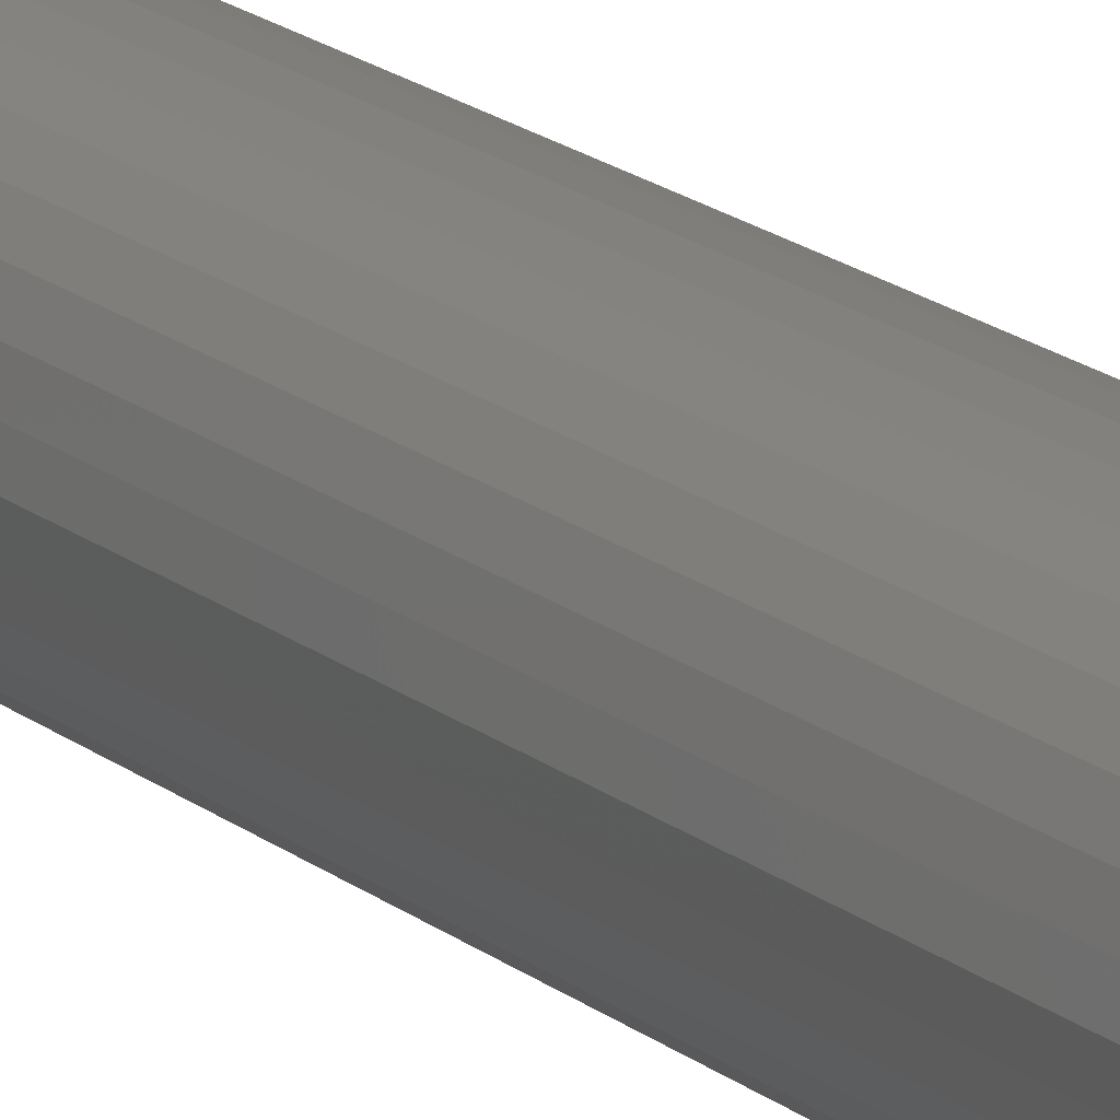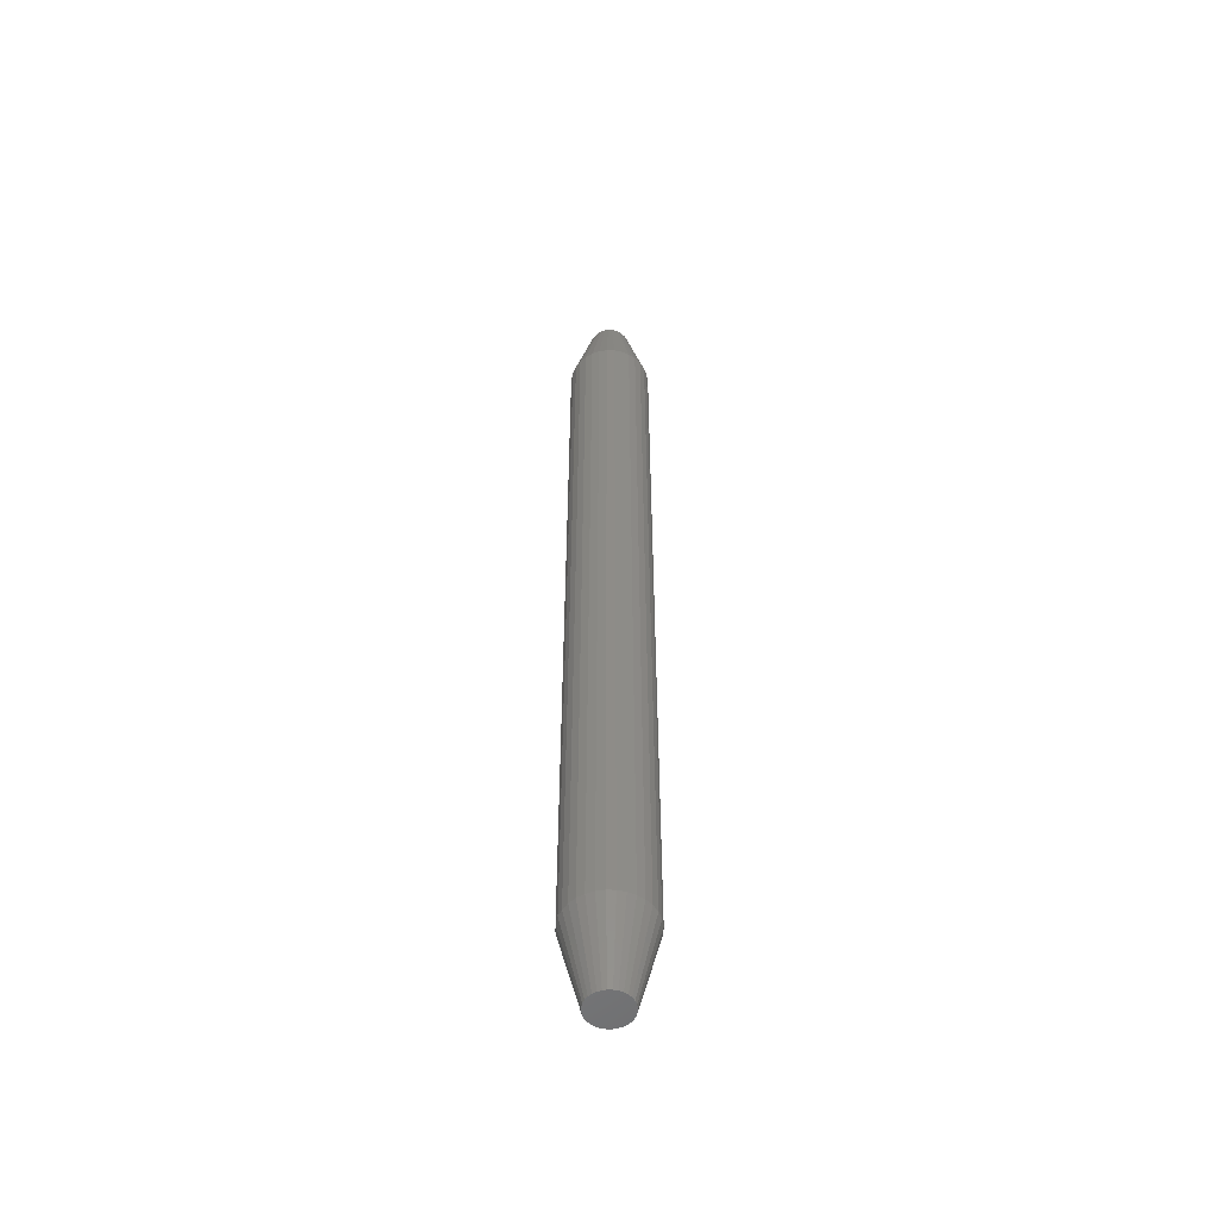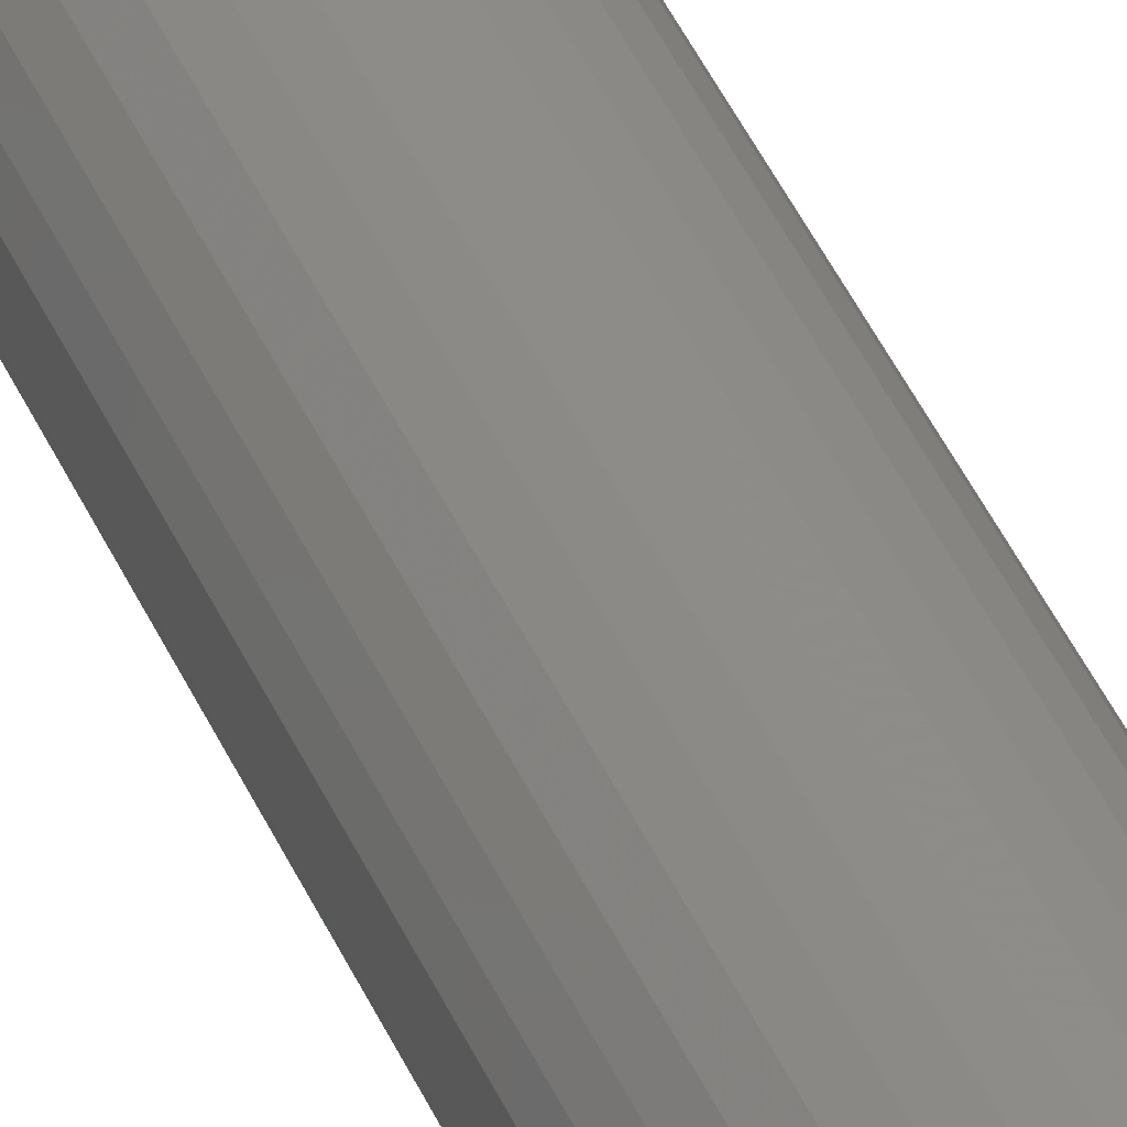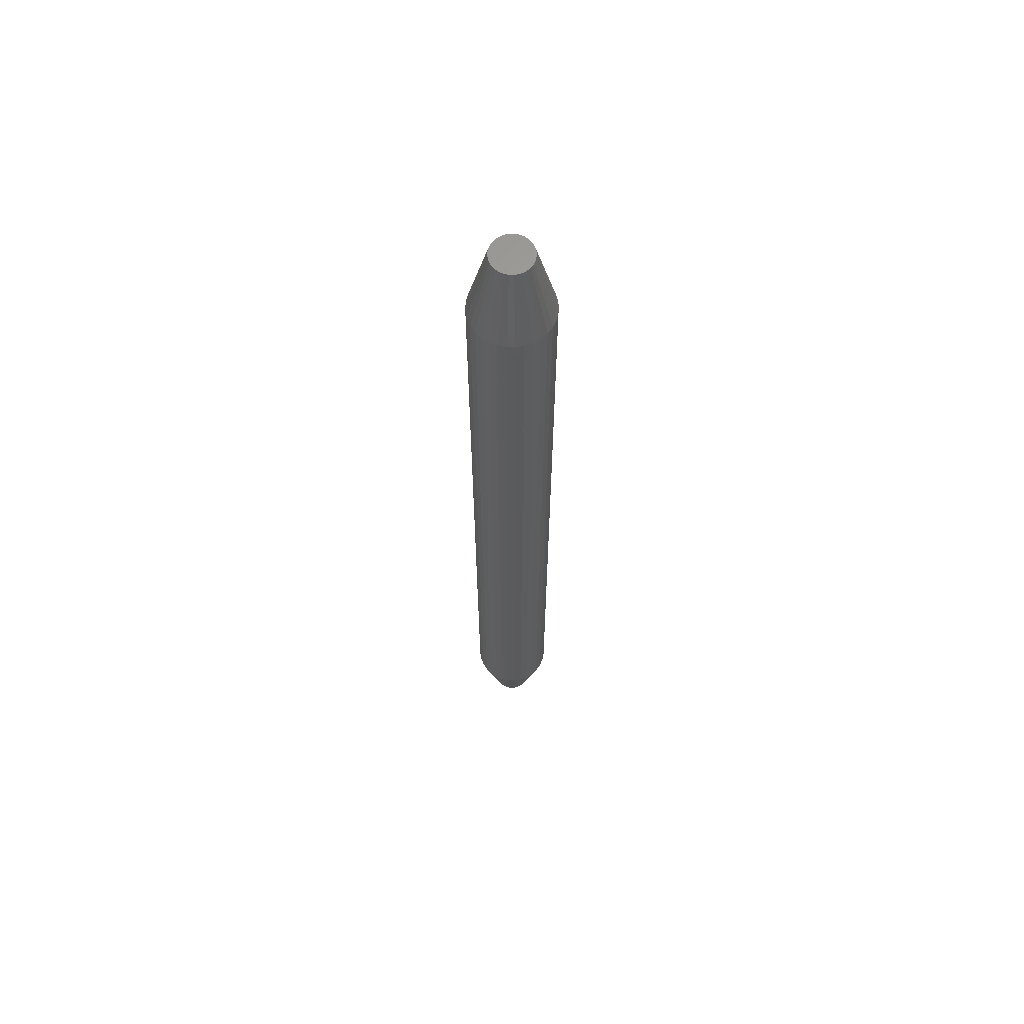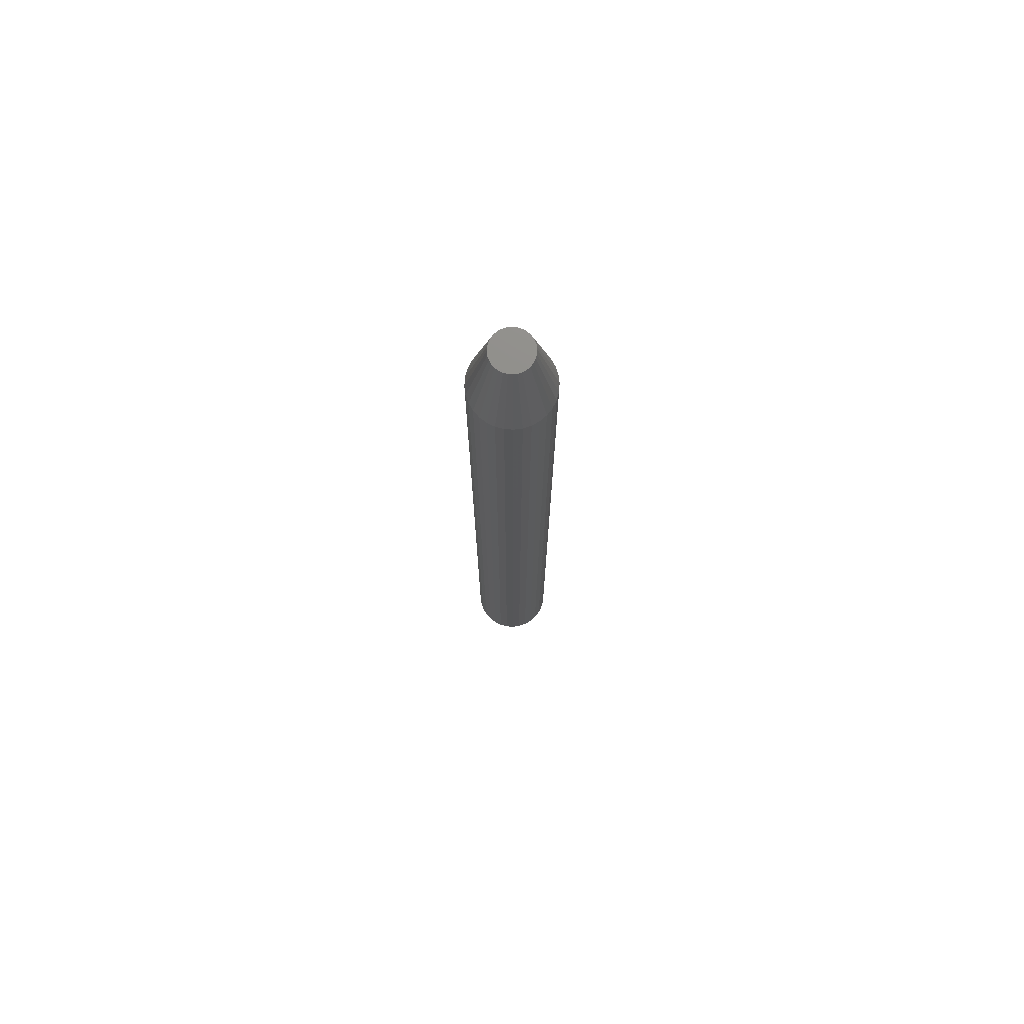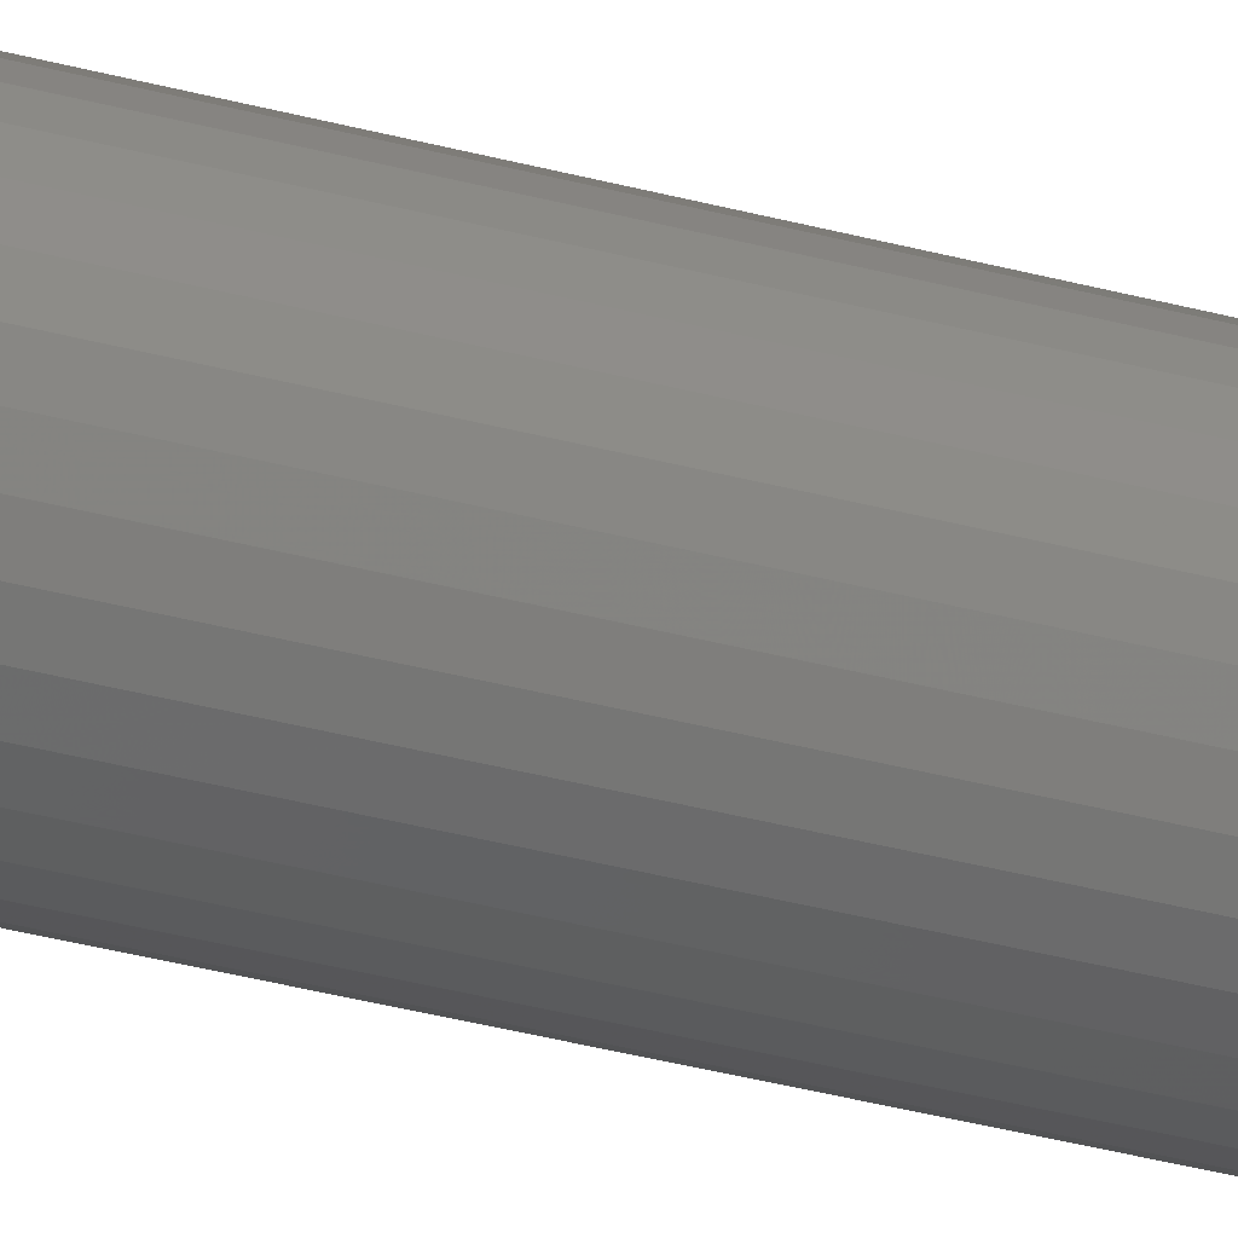
<metadata>
{"format":"stl","ext":"stl","renderer":"f3d","projection":"perspective","resolution":1024,"background":"white","views":[{"elev":13.7,"azim":-26.9,"up":"+Y"},{"elev":-53.6,"azim":105.2,"up":"+Z"},{"elev":39.4,"azim":159.0,"up":"+Y"},{"elev":63.8,"azim":74.7,"up":"+Z"},{"elev":74.3,"azim":122.0,"up":"+Z"},{"elev":-31.4,"azim":-111.8,"up":"+Y"}]}
</metadata>
<code>
# stl→obj: 128 verts, 252 faces
v -0.3118 0.3203 0.0625
v -0.3118 0.3203 0.6875
v -0.3124 0.3142 0.0625
v -0.3124 0.3142 0.6875
v -0.3142 0.3082 0.0625
v -0.3142 0.3082 0.6875
v -0.3172 0.3028 0.0625
v -0.3172 0.3028 0.6875
v -0.3211 0.298 0.0625
v -0.3211 0.298 0.6875
v -0.3259 0.2941 0.0625
v -0.3259 0.2941 0.6875
v -0.3313 0.2911 0.0625
v -0.3313 0.2911 0.6875
v -0.3373 0.2893 0.0625
v -0.3373 0.2893 0.6875
v -0.3434 0.2887 0.0625
v -0.3434 0.2887 0.6875
v -0.3496 0.2893 0.0625
v -0.3496 0.2893 0.6875
v -0.3555 0.2911 0.0625
v -0.3555 0.2911 0.6875
v -0.361 0.2941 0.0625
v -0.361 0.2941 0.6875
v -0.3658 0.298 0.0625
v -0.3658 0.298 0.6875
v -0.3697 0.3028 0.0625
v -0.3697 0.3028 0.6875
v -0.3726 0.3082 0.0625
v -0.3726 0.3082 0.6875
v -0.3744 0.3142 0.0625
v -0.3744 0.3142 0.6875
v -0.375 0.3203 0.0625
v -0.375 0.3203 0.6875
v -0.3744 0.3265 0.0625
v -0.3744 0.3265 0.6875
v -0.3726 0.3324 0.0625
v -0.3726 0.3324 0.6875
v -0.3697 0.3379 0.0625
v -0.3697 0.3379 0.6875
v -0.3658 0.3426 0.0625
v -0.3658 0.3426 0.6875
v -0.361 0.3466 0.0625
v -0.361 0.3466 0.6875
v -0.3555 0.3495 0.0625
v -0.3555 0.3495 0.6875
v -0.3496 0.3513 0.0625
v -0.3496 0.3513 0.6875
v -0.3434 0.3519 0.0625
v -0.3434 0.3519 0.6875
v -0.3373 0.3513 0.0625
v -0.3373 0.3513 0.6875
v -0.3313 0.3495 0.0625
v -0.3313 0.3495 0.6875
v -0.3259 0.3466 0.0625
v -0.3259 0.3466 0.6875
v -0.3211 0.3426 0.0625
v -0.3211 0.3426 0.6875
v -0.3172 0.3379 0.0625
v -0.3172 0.3379 0.6875
v -0.3142 0.3324 0.0625
v -0.3142 0.3324 0.6875
v -0.3124 0.3265 0.0625
v -0.3124 0.3265 0.6875
v -0.3321 0.3316 0.75
v -0.3547 0.3316 0.75
v -0.3567 0.3292 0.75
v -0.3302 0.3292 0.75
v -0.3582 0.3264 0.75
v -0.3287 0.3264 0.75
v -0.3287 0.3142 0.75
v -0.3567 0.3114 0.75
v -0.3302 0.3114 0.75
v -0.3547 0.309 0.75
v -0.3321 0.309 0.75
v -0.3523 0.307 0.75
v -0.3346 0.307 0.75
v -0.3495 0.3056 0.75
v -0.3465 0.3047 0.75
v -0.3373 0.3056 0.75
v -0.3434 0.3044 0.75
v -0.3403 0.3047 0.75
v -0.3346 0.3336 0.75
v -0.3373 0.3351 0.75
v -0.3403 0.336 0.75
v -0.3434 0.3363 0.75
v -0.3465 0.336 0.75
v -0.3495 0.3351 0.75
v -0.3523 0.3336 0.75
v -0.3278 0.3234 0.75
v -0.3591 0.3234 0.75
v -0.3275 0.3203 0.75
v -0.3594 0.3203 0.75
v -0.3278 0.3172 0.75
v -0.3591 0.3172 0.75
v -0.3582 0.3142 0.75
v -0.3567 0.3292 0
v -0.3547 0.3316 0
v -0.3321 0.3316 0
v -0.3302 0.3292 0
v -0.3582 0.3264 0
v -0.3287 0.3264 0
v -0.3302 0.3114 0
v -0.3567 0.3114 0
v -0.3287 0.3142 0
v -0.3547 0.309 0
v -0.3321 0.309 0
v -0.3523 0.307 0
v -0.3346 0.307 0
v -0.3495 0.3056 0
v -0.3465 0.3047 0
v -0.3373 0.3056 0
v -0.3434 0.3044 0
v -0.3403 0.3047 0
v -0.3346 0.3336 0
v -0.3523 0.3336 0
v -0.3495 0.3351 0
v -0.3465 0.336 0
v -0.3434 0.3363 0
v -0.3403 0.336 0
v -0.3373 0.3351 0
v -0.3582 0.3142 0
v -0.3591 0.3172 0
v -0.3278 0.3172 0
v -0.3594 0.3203 0
v -0.3275 0.3203 0
v -0.3591 0.3234 0
v -0.3278 0.3234 0
f 1 2 3
f 3 2 4
f 3 4 5
f 5 4 6
f 5 6 7
f 7 6 8
f 7 8 9
f 9 8 10
f 9 10 11
f 11 10 12
f 11 12 13
f 13 12 14
f 13 14 15
f 15 14 16
f 15 16 17
f 17 16 18
f 17 18 19
f 19 18 20
f 19 20 21
f 21 20 22
f 21 22 23
f 23 22 24
f 23 24 25
f 25 24 26
f 25 26 27
f 27 26 28
f 27 28 29
f 29 28 30
f 29 30 31
f 31 30 32
f 31 32 33
f 33 32 34
f 33 34 35
f 35 34 36
f 35 36 37
f 37 36 38
f 37 38 39
f 39 38 40
f 39 40 41
f 41 40 42
f 41 42 43
f 43 42 44
f 43 44 45
f 45 44 46
f 45 46 47
f 47 46 48
f 47 48 49
f 49 48 50
f 49 50 51
f 51 50 52
f 51 52 53
f 53 52 54
f 53 54 55
f 55 54 56
f 55 56 57
f 57 56 58
f 57 58 59
f 59 58 60
f 59 60 61
f 61 60 62
f 61 62 63
f 63 62 64
f 63 64 1
f 1 64 2
f 65 66 67
f 65 67 68
f 68 67 69
f 68 69 70
f 71 72 73
f 73 72 74
f 73 74 75
f 75 74 76
f 75 76 77
f 76 78 77
f 77 78 79
f 77 79 80
f 79 81 80
f 80 81 82
f 83 84 85
f 83 85 86
f 83 86 87
f 83 87 88
f 83 88 89
f 83 89 66
f 83 66 65
f 70 69 90
f 90 69 91
f 90 91 92
f 92 91 93
f 92 93 94
f 94 93 95
f 94 95 71
f 71 95 96
f 71 96 72
f 18 79 20
f 20 79 78
f 20 78 22
f 22 78 76
f 22 76 24
f 24 76 74
f 24 74 26
f 26 74 72
f 26 72 28
f 28 72 96
f 28 96 30
f 30 96 95
f 30 95 32
f 32 95 93
f 32 93 34
f 79 18 81
f 81 18 16
f 81 16 82
f 82 16 14
f 82 14 80
f 80 14 12
f 80 12 77
f 77 12 10
f 77 10 75
f 75 10 8
f 75 8 73
f 73 8 6
f 73 6 71
f 71 6 4
f 71 4 94
f 94 4 2
f 94 2 92
f 50 85 52
f 52 85 84
f 52 84 54
f 54 84 83
f 54 83 56
f 56 83 65
f 56 65 58
f 58 65 68
f 58 68 60
f 60 68 70
f 60 70 62
f 62 70 90
f 62 90 64
f 64 90 92
f 64 92 2
f 85 50 86
f 86 50 48
f 86 48 87
f 87 48 46
f 87 46 88
f 88 46 44
f 88 44 89
f 89 44 42
f 89 42 66
f 66 42 40
f 66 40 67
f 67 40 38
f 67 38 69
f 69 38 36
f 69 36 91
f 91 36 34
f 91 34 93
f 97 98 99
f 100 97 99
f 101 97 100
f 102 101 100
f 103 104 105
f 106 104 103
f 107 106 103
f 108 106 107
f 109 108 107
f 109 110 108
f 111 110 109
f 112 111 109
f 112 113 111
f 114 113 112
f 115 99 98
f 115 98 116
f 115 116 117
f 115 117 118
f 115 118 119
f 115 119 120
f 115 120 121
f 104 122 105
f 105 122 123
f 105 123 124
f 124 123 125
f 124 125 126
f 126 125 127
f 126 127 128
f 128 127 101
f 128 101 102
f 33 125 31
f 31 125 123
f 31 123 29
f 29 123 122
f 29 122 27
f 27 122 104
f 27 104 25
f 25 104 106
f 25 106 23
f 23 106 108
f 23 108 21
f 21 108 110
f 21 110 19
f 19 110 111
f 19 111 17
f 17 111 113
f 17 113 15
f 15 113 114
f 15 114 13
f 13 114 112
f 13 112 11
f 11 112 109
f 11 109 9
f 9 109 107
f 9 107 7
f 7 107 103
f 7 103 5
f 5 103 105
f 5 105 3
f 3 105 124
f 3 124 1
f 1 124 126
f 1 126 63
f 63 126 128
f 63 128 61
f 61 128 102
f 61 102 59
f 59 102 100
f 59 100 57
f 57 100 99
f 57 99 55
f 55 99 115
f 55 115 53
f 53 115 121
f 53 121 51
f 51 121 120
f 51 120 49
f 49 120 119
f 49 119 47
f 47 119 118
f 47 118 45
f 45 118 117
f 45 117 43
f 43 117 116
f 43 116 41
f 41 116 98
f 41 98 39
f 39 98 97
f 39 97 37
f 37 97 101
f 37 101 35
f 35 101 127
f 35 127 33
f 33 127 125

</code>
